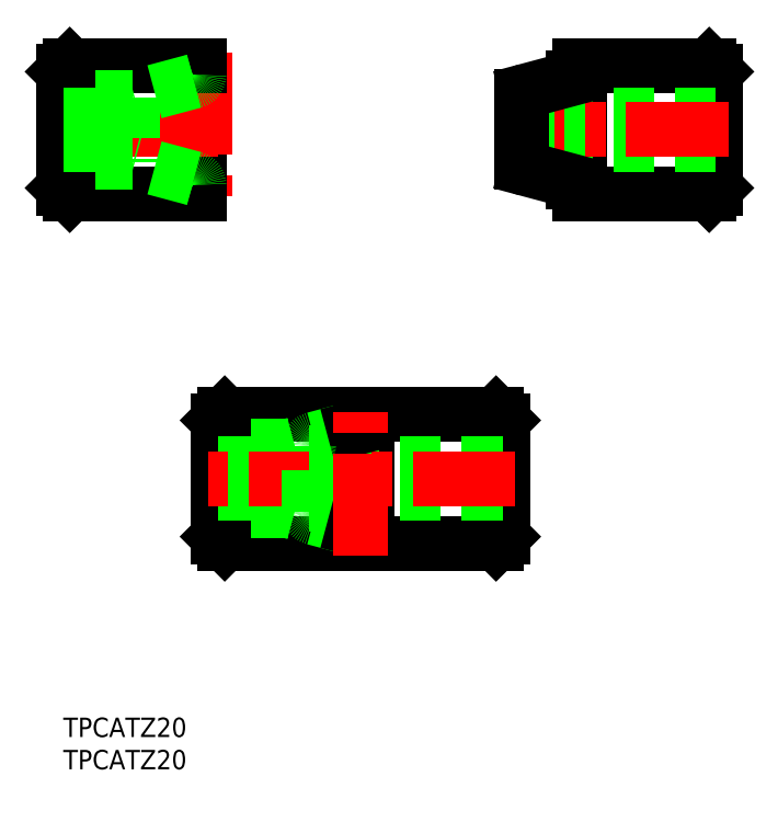
<metadata>
{"format":"dxf","ext":"dxf","renderer":"ezdxf+matplotlib","layout":"modelspace","background":"white","min_lineweight":24,"dpi":150}
</metadata>
<code>
0
SECTION
2
ENTITIES
0
LINE
8
0
10
80
20
82.98
30
0
11
79
21
82.98
31
0
0
LINE
8
0
10
80
20
98.98
30
0
11
79
21
98.98
31
0
0
LINE
8
0
10
80
20
80.98
30
0
11
80
21
101
31
0
0
LINE
8
0
10
79
20
82.98
30
0
11
79
21
98.98
31
0
0
LINE
8
0
10
21
20
101
30
0
11
21
21
80.98
31
0
0
LINE
8
CENTER
10
22
20
103
30
0
11
22
21
78.98
31
0
0
LINE
8
0
10
7.1e-15
20
81.98
30
0
11
1
21
80.98
31
0
0
LINE
8
0
10
21
20
80.98
30
0
11
1
21
80.98
31
0
0
LINE
8
CENTER
10
24
20
90.98
30
0
11
-2
21
90.98
31
0
0
LINE
8
0
10
7.1e-15
20
99.98
30
0
11
1
21
101
31
0
0
LINE
8
0
10
21
20
101
30
0
11
1
21
101
31
0
0
LINE
8
0
10
1
20
101
30
0
11
1
21
80.98
31
0
0
LINE
8
0
10
7.1e-15
20
81.98
30
0
11
7.1e-15
21
99.98
31
0
0
LINE
8
0
10
100
20
80.98
30
0
11
101
21
81.98
31
0
0
LINE
8
0
10
100
20
80.98
30
0
11
80
21
80.98
31
0
0
LINE
8
0
10
100
20
101
30
0
11
101
21
99.98
31
0
0
LINE
8
0
10
100
20
101
30
0
11
80
21
101
31
0
0
LINE
8
0
10
100
20
80.98
30
0
11
100
21
101
31
0
0
LINE
8
0
10
101
20
81.98
30
0
11
101
21
99.98
31
0
0
LINE
8
0
10
5
20
93.23
30
0
11
7.1e-15
21
93.23
31
0
0
LINE
8
0
10
5
20
88.73
30
0
11
7.1e-15
21
88.73
31
0
0
LINE
8
0
10
5
20
85.98
30
0
11
5
21
95.98
31
0
0
LINE
8
0
10
10.8
20
95.98
30
0
11
5
21
95.98
31
0
0
LINE
8
0
10
10.8
20
85.98
30
0
11
5
21
85.98
31
0
0
LINE
8
0
10
10.8
20
95.98
30
0
11
10.8
21
85.98
31
0
0
LINE
8
0
10
76
20
86.98
30
0
11
76
21
94.98
31
0
0
LINE
8
0
10
101
20
93.23
30
0
11
76
21
93.23
31
0
0
LINE
8
0
10
101
20
88.73
30
0
11
76
21
88.73
31
0
0
LINE
8
CENTER
10
103
20
90.98
30
0
11
69
21
90.98
31
0
0
LINE
8
0
10
76
20
86.98
30
0
11
71
21
86.98
31
0
0
LINE
8
0
10
76
20
94.98
30
0
11
71
21
94.98
31
0
0
LINE
8
0
10
71
20
85.89
30
0
11
71
21
96.07
31
0
0
INSERT
8
0
2
*U8
10
0
20
0
30
0
0
INSERT
8
0
2
*U9
10
0
20
0
30
0
0
LINE
8
0
10
20.26
20
98.51
30
0
11
10.8
21
95.98
31
0
0
LINE
8
0
10
20.26
20
83.44
30
0
11
10.8
21
85.98
31
0
0
ARC
8
0
10
20
20
99.48
30
0
40
1
50
285
51
0
0
ARC
8
0
10
20
20
82.48
30
0
40
1
50
0
51
75
0
LINE
8
0
10
45
20
47.01
30
0
11
45
21
27.01
31
0
0
LINE
8
0
10
24
20
28.01
30
0
11
25
21
27.01
31
0
0
LINE
8
0
10
45
20
27.01
30
0
11
25
21
27.01
31
0
0
LINE
8
0
10
24
20
46.01
30
0
11
25
21
47.01
31
0
0
LINE
8
0
10
45
20
47.01
30
0
11
25
21
47.01
31
0
0
LINE
8
0
10
25
20
47.01
30
0
11
25
21
27.01
31
0
0
LINE
8
0
10
24
20
28.01
30
0
11
24
21
46.01
31
0
0
LINE
8
0
10
29
20
39.26
30
0
11
24
21
39.26
31
0
0
LINE
8
0
10
29
20
34.76
30
0
11
24
21
34.76
31
0
0
LINE
8
0
10
29
20
32.01
30
0
11
29
21
42.01
31
0
0
LINE
8
0
10
34.8
20
42.01
30
0
11
29
21
42.01
31
0
0
LINE
8
0
10
34.8
20
32.01
30
0
11
29
21
32.01
31
0
0
LINE
8
0
10
34.8
20
42.01
30
0
11
34.8
21
32.01
31
0
0
LINE
8
0
10
45
20
44.74
30
0
11
34.8
21
42.01
31
0
0
ARC
8
0
10
44
20
45.51
30
0
40
1
50
285
51
0
0
LINE
8
0
10
45
20
29.28
30
0
11
34.8
21
32.01
31
0
0
ARC
8
0
10
44
20
28.51
30
0
40
1
50
0
51
75
0
LINE
8
0
10
79
20
98.98
30
0
11
71.74
21
97.03
31
0
0
LINE
8
0
10
79
20
82.98
30
0
11
71.74
21
84.92
31
0
0
ARC
8
0
10
72
20
96.07
30
0
40
1
50
105
51
180
0
ARC
8
0
10
72
20
85.89
30
0
40
1
50
180
51
255
0
LINE
8
0
10
47
20
29.01
30
0
11
46
21
29.01
31
0
0
LINE
8
0
10
47
20
45.01
30
0
11
46
21
45.01
31
0
0
LINE
8
0
10
47
20
27.01
30
0
11
47
21
47.01
31
0
0
LINE
8
0
10
46
20
29.01
30
0
11
46
21
45.01
31
0
0
LINE
8
0
10
67
20
27.01
30
0
11
68
21
28.01
31
0
0
LINE
8
0
10
67
20
27.01
30
0
11
47
21
27.01
31
0
0
LINE
8
0
10
67
20
47.01
30
0
11
68
21
46.01
31
0
0
LINE
8
0
10
67
20
47.01
30
0
11
47
21
47.01
31
0
0
LINE
8
0
10
67
20
27.01
30
0
11
67
21
47.01
31
0
0
LINE
8
0
10
68
20
28.01
30
0
11
68
21
46.01
31
0
0
LINE
8
0
10
43
20
33.01
30
0
11
43
21
41.01
31
0
0
LINE
8
0
10
68
20
39.26
30
0
11
43
21
39.26
31
0
0
LINE
8
0
10
68
20
34.76
30
0
11
43
21
34.76
31
0
0
LINE
8
CENTER
10
70
20
37.01
30
0
11
22
21
37.01
31
0
0
LINE
8
0
10
43
20
33.01
30
0
11
38
21
33.01
31
0
0
LINE
8
0
10
43
20
41.01
30
0
11
38
21
41.01
31
0
0
LINE
8
0
10
38
20
31.92
30
0
11
38
21
42.1
31
0
0
ARC
8
0
10
39
20
31.92
30
0
40
1
50
180
51
255
0
LINE
8
0
10
46
20
45.01
30
0
11
45
21
44.74
31
0
0
ARC
8
0
10
39
20
42.1
30
0
40
1
50
105
51
180
0
LINE
8
0
10
46
20
29.01
30
0
11
45
21
29.28
31
0
0
LINE
8
CENTER
10
46
20
25.01
30
0
11
46
21
49.01
31
0
0
ENDSEC
0
EOF

</code>
